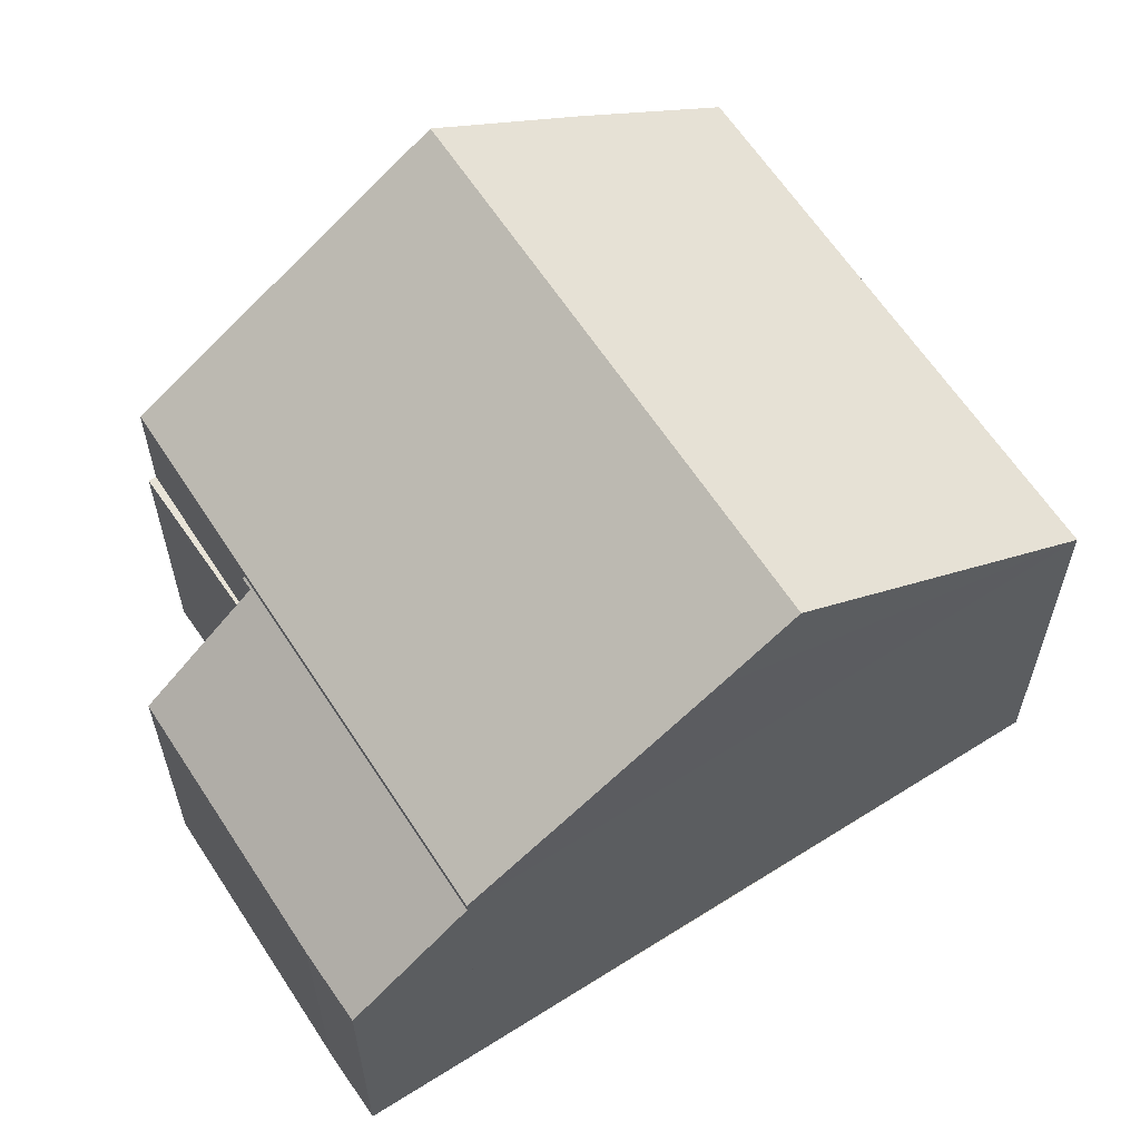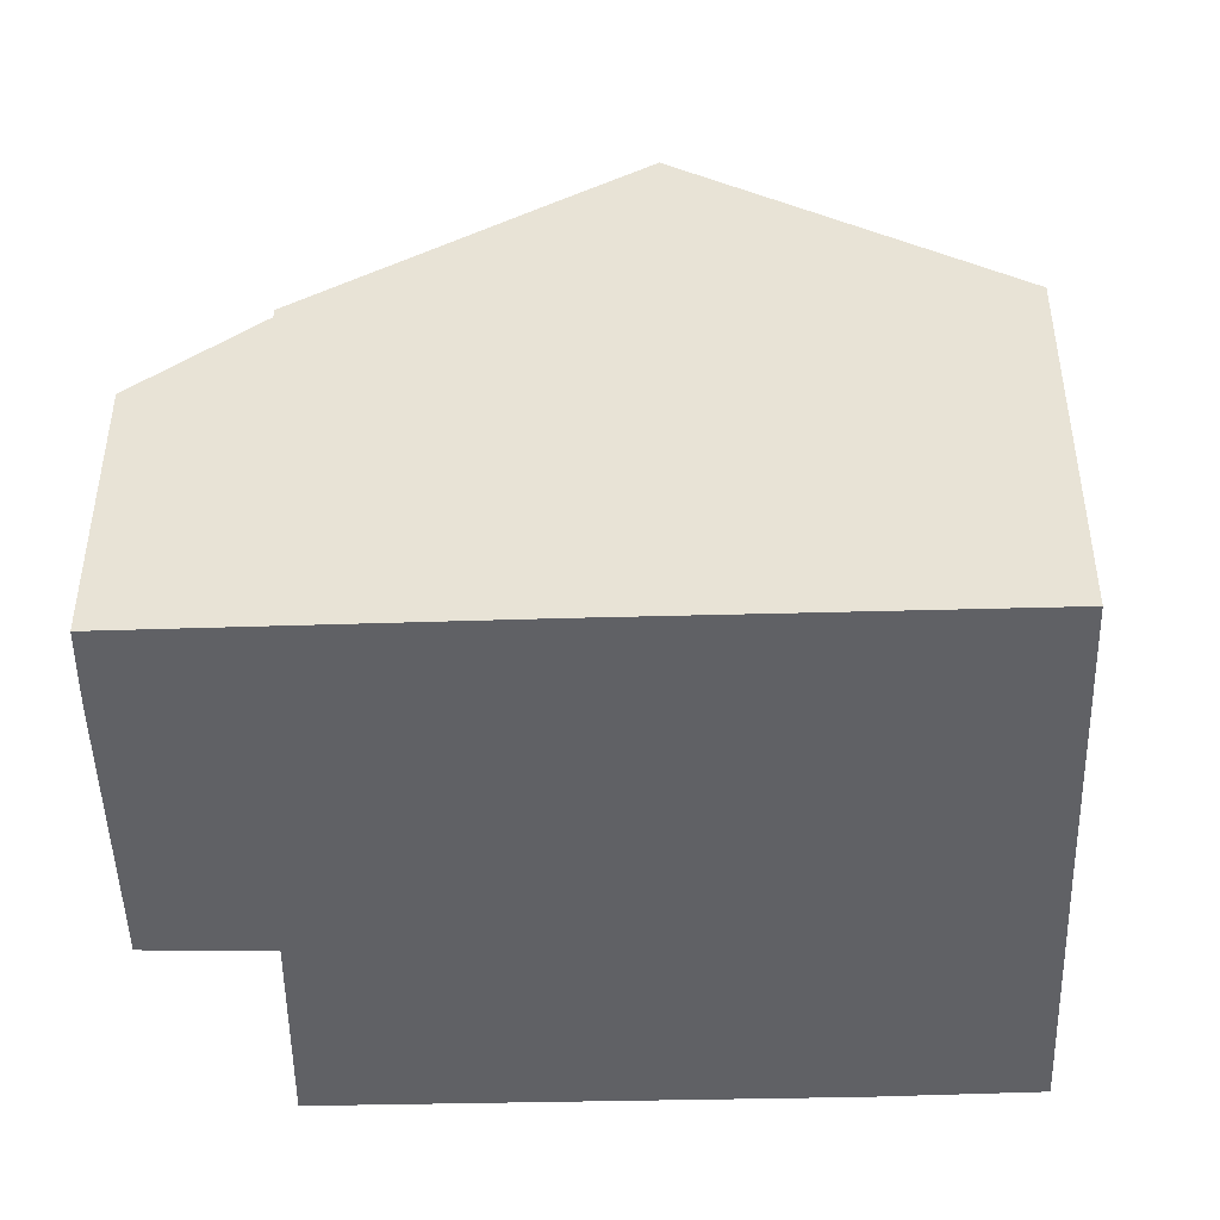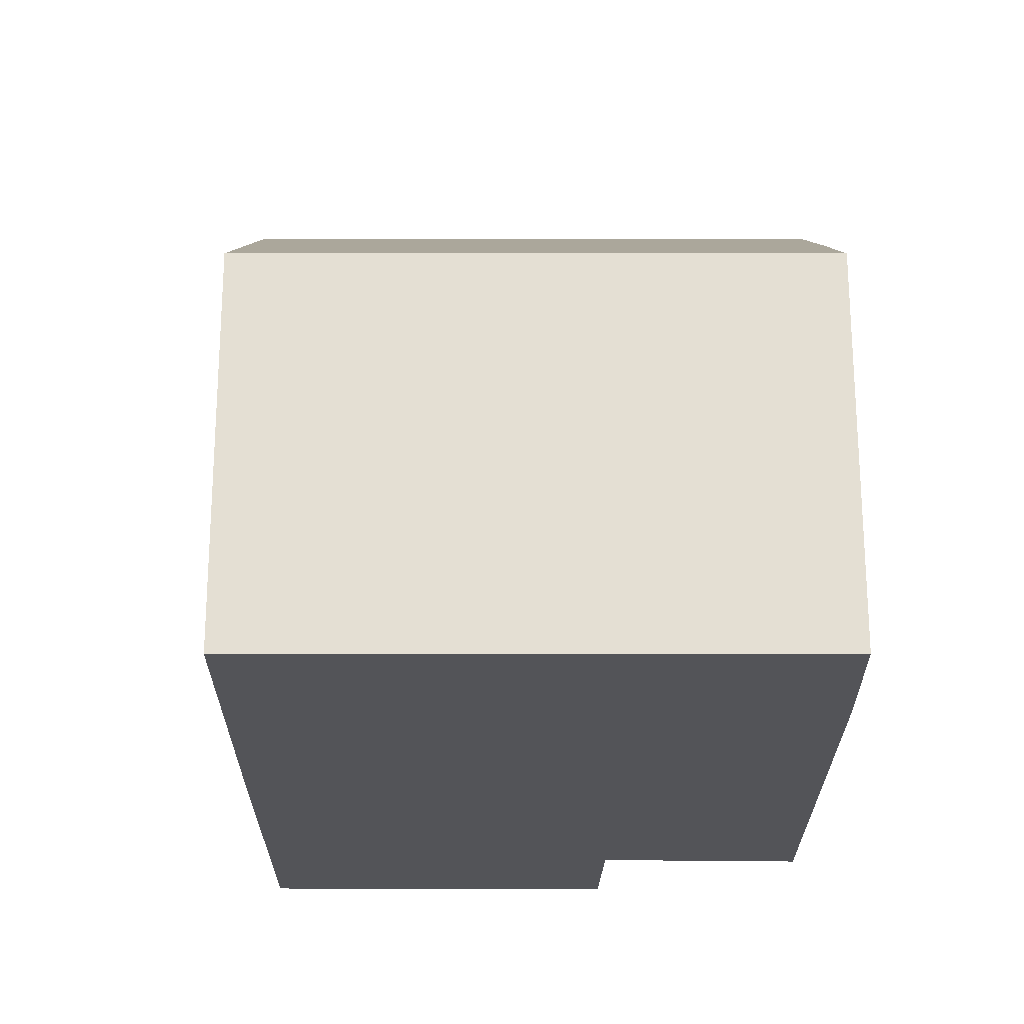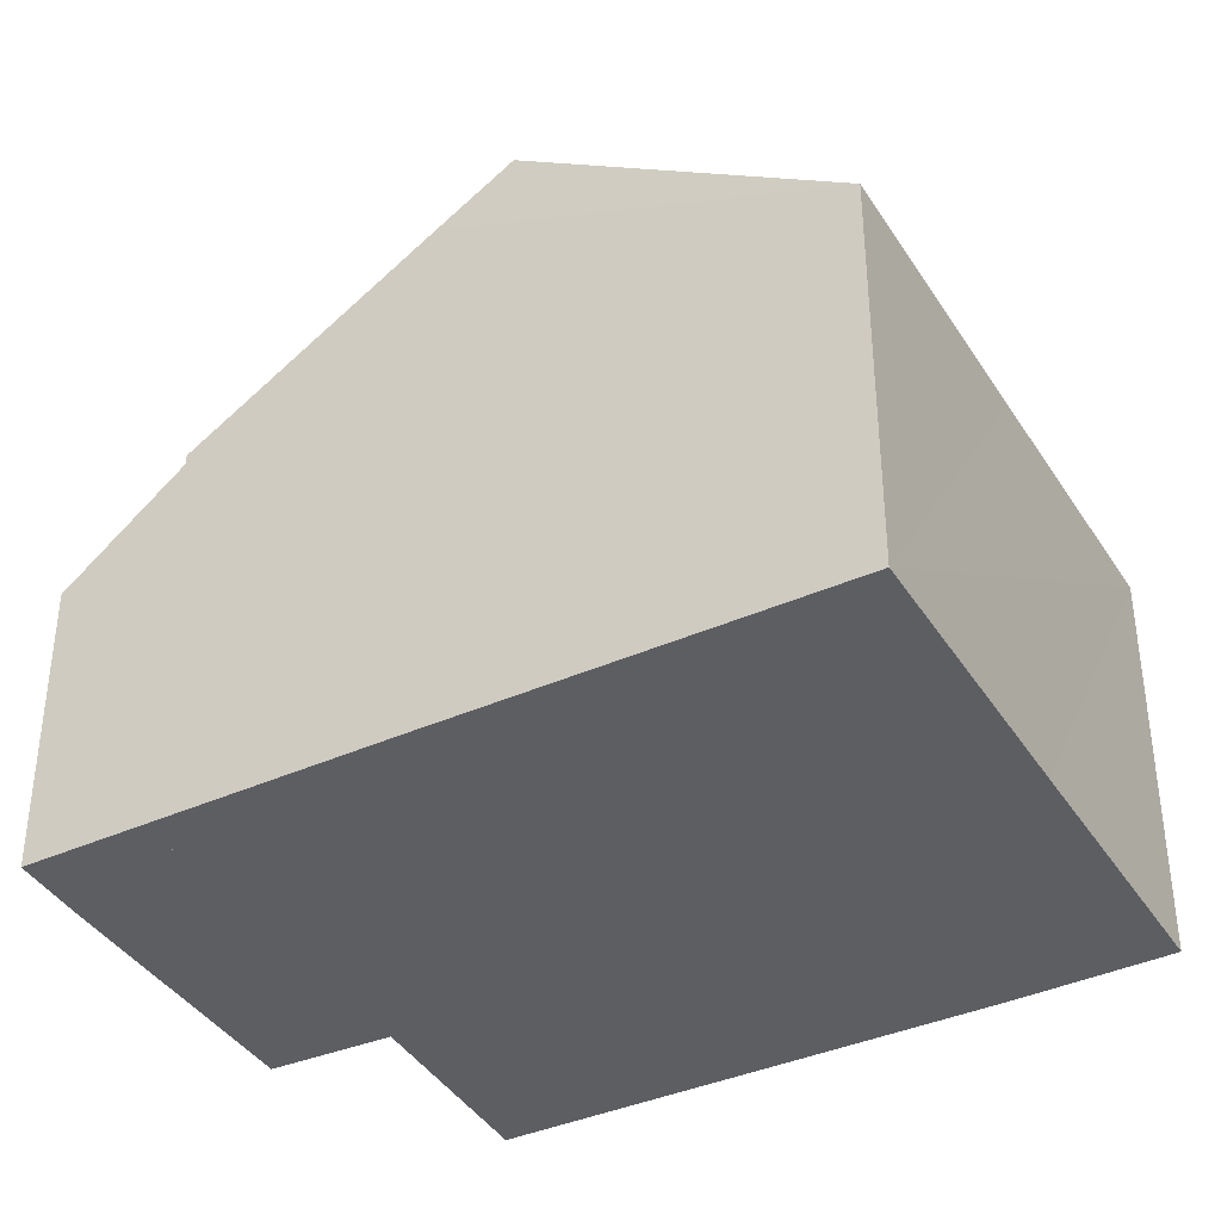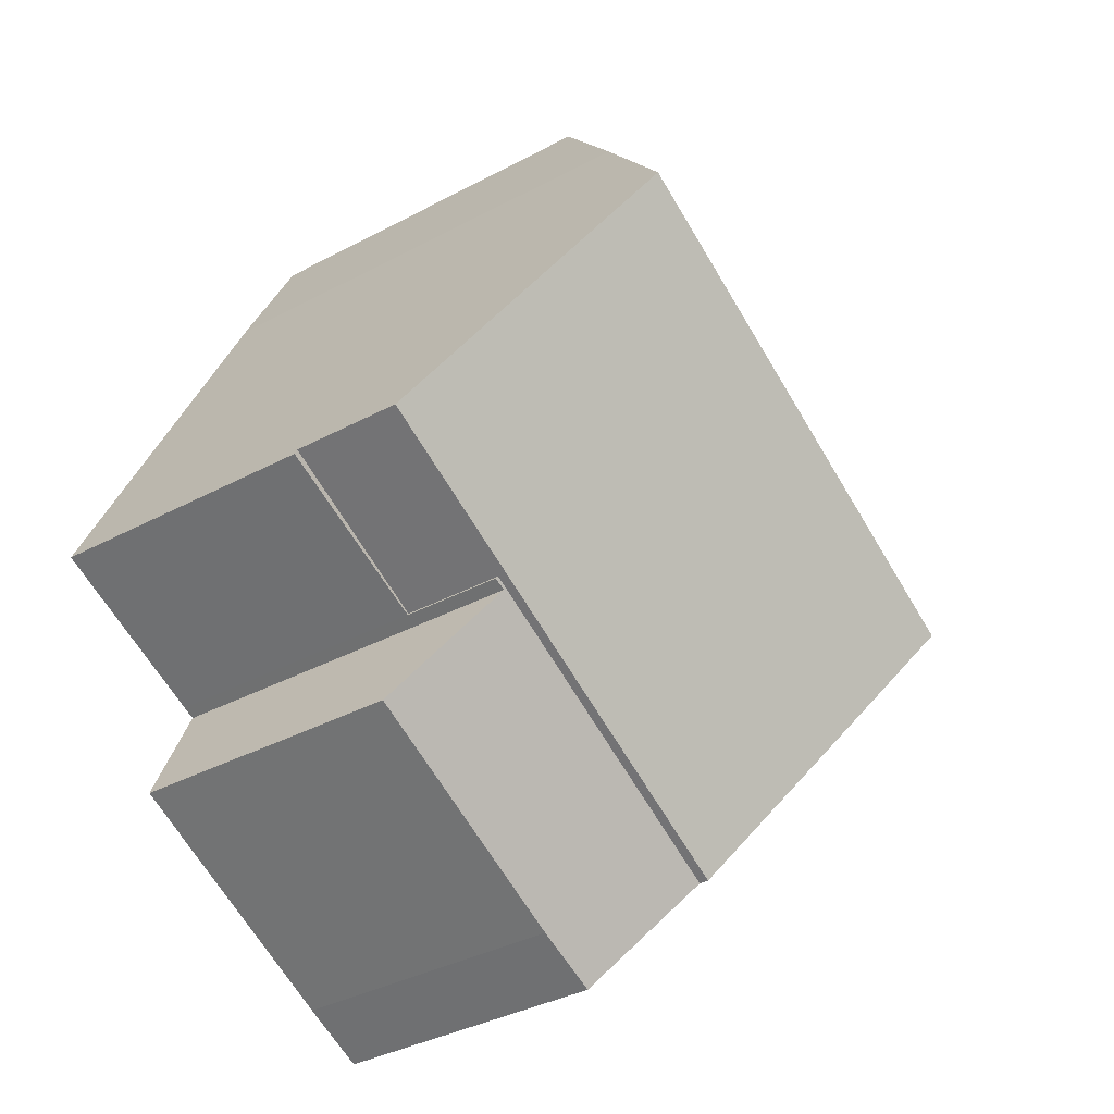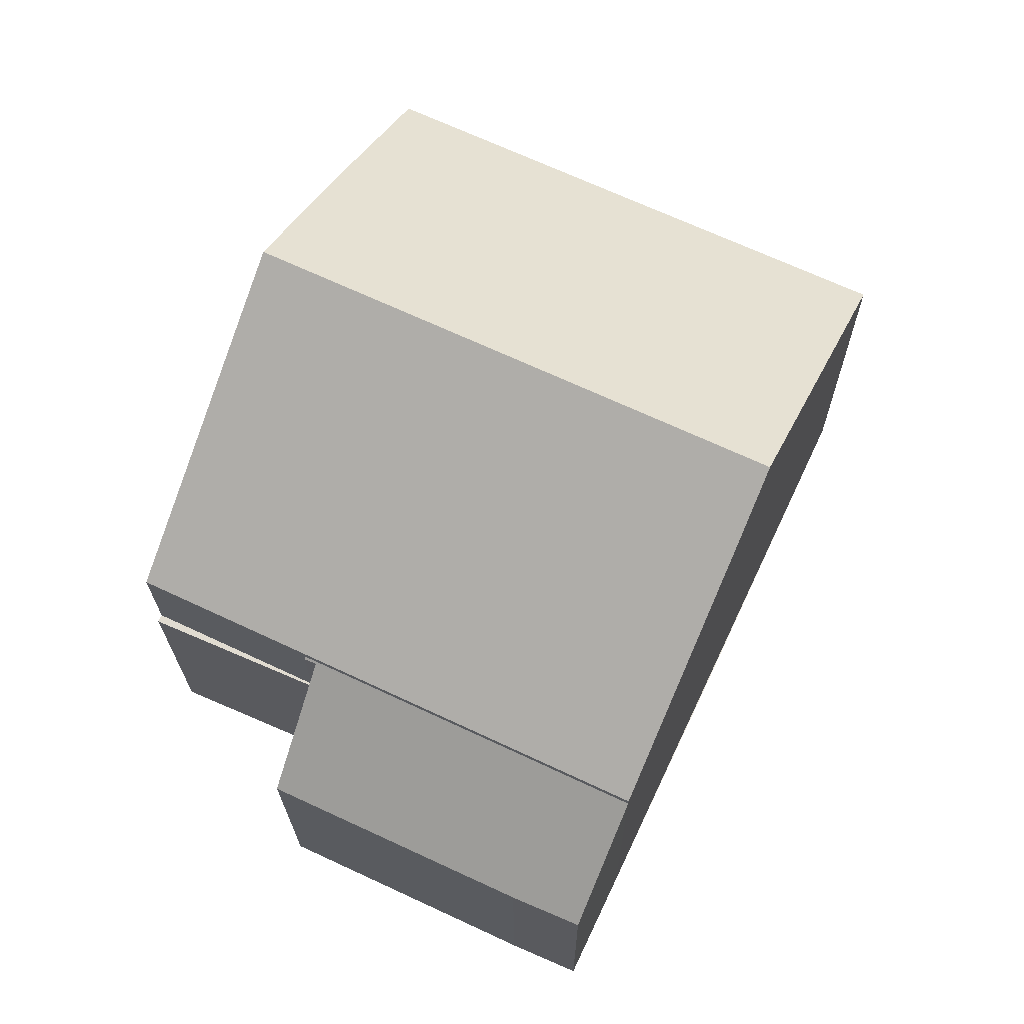
<metadata>
{"format":"obj","ext":"obj","renderer":"f3d","projection":"perspective","resolution":1024,"background":"white","views":[{"elev":62.3,"azim":-148.0,"up":"+Y"},{"elev":-47.3,"azim":-113.4,"up":"+Y"},{"elev":-23.5,"azim":-25.2,"up":"+Y"},{"elev":-39.0,"azim":-86.0,"up":"+Y"},{"elev":-37.3,"azim":124.4,"up":"+Z"},{"elev":-21.0,"azim":-179.6,"up":"+Z"}]}
</metadata>
<code>
v  12.8 7.985 -9.07
v  13.05 8.02 -8.909
v  13.07 7.979 -8.955
v  5.814 8.008 -12.31
v  13.81 5.909 -11.43
v  8.368 5.918 -13.96
v  6.905 5.952 -14.6
v  5.814 7.538e-16 -12.31
v  6.905 8.941e-16 -14.6
v  13.05 5.455e-16 -8.909
v  13.07 5.483e-16 -8.955
v  12.8 5.554e-16 -9.07
v  13.81 6.998e-16 -11.43
v  8.368 8.55e-16 -13.96
v  5.567 8.277 2.609
v  2.872 12.44 -6.117
v  0 8.272 5.065e-16
v  10.11 12.44 -2.713
v  7.217 8.275 3.388
v  10.92 8.272 5.136
v  12.38 10.32 2.149
v  13.82 12.44 -0.966
v  16.71 8.21 -7.188
v  13.05 8.21 -8.909
v  5.814 8.21 -12.31
v  3.574 11.42 -7.612
v  0 0 0
v  3.574 4.661e-16 -7.612
v  2.872 3.746e-16 -6.117
v  5.567 -1.598e-16 2.609
v  7.217 -2.075e-16 3.388
v  10.92 -3.145e-16 5.136
v  12.38 -1.316e-16 2.149
v  16.71 4.401e-16 -7.188
v  13.82 5.915e-17 -0.966
v  13.07 5.833 -8.955
v  16.71 5.833 -7.188
v  16.78 5.833 -7.341
v  13.05 5.833 -8.909
v  16.78 4.495e-16 -7.341
g defaultobject
f 1 2 3
f 2 1 4
f 4 1 5
f 4 5 6
f 4 6 7
f 7 8 4
f 8 7 9
f 4 10 2
f 10 4 8
f 10 3 2
f 3 10 11
f 12 5 1
f 5 12 13
f 3 12 1
f 12 3 11
f 5 14 6
f 14 5 13
f 6 9 7
f 9 6 14
f 13 12 14
f 8 12 10
f 12 8 9
f 12 9 14
f 10 12 11
f 15 16 17
f 16 15 18
f 18 15 19
f 18 19 20
f 18 20 21
f 18 21 22
f 23 18 22
f 18 23 24
f 18 24 25
f 18 25 16
f 16 25 26
f 26 17 16
f 17 26 25
f 17 25 27
f 27 25 8
f 27 8 28
f 27 28 29
f 27 15 17
f 15 27 19
f 19 27 20
f 20 27 30
f 20 30 31
f 20 31 32
f 20 33 21
f 33 20 32
f 21 23 22
f 23 21 33
f 23 33 34
f 34 33 35
f 34 24 23
f 24 34 25
f 25 34 8
f 8 34 10
f 31 33 32
f 33 31 30
f 33 30 27
f 33 27 35
f 35 27 29
f 35 29 34
f 34 29 28
f 34 28 10
f 10 28 8
f 36 37 38
f 37 36 39
f 10 37 39
f 37 10 34
f 34 38 37
f 38 34 40
f 40 36 38
f 36 40 11
f 11 39 36
f 39 11 10
f 11 34 10
f 34 11 40

</code>
